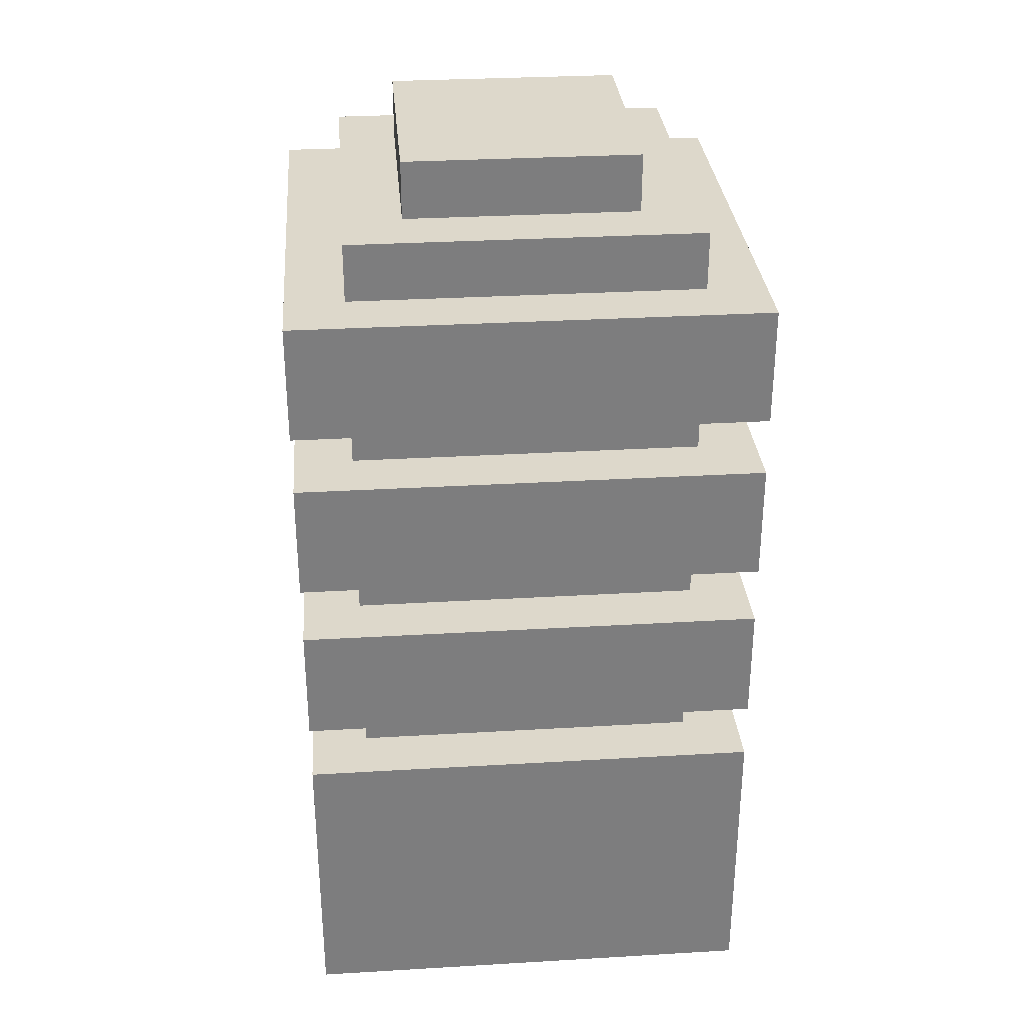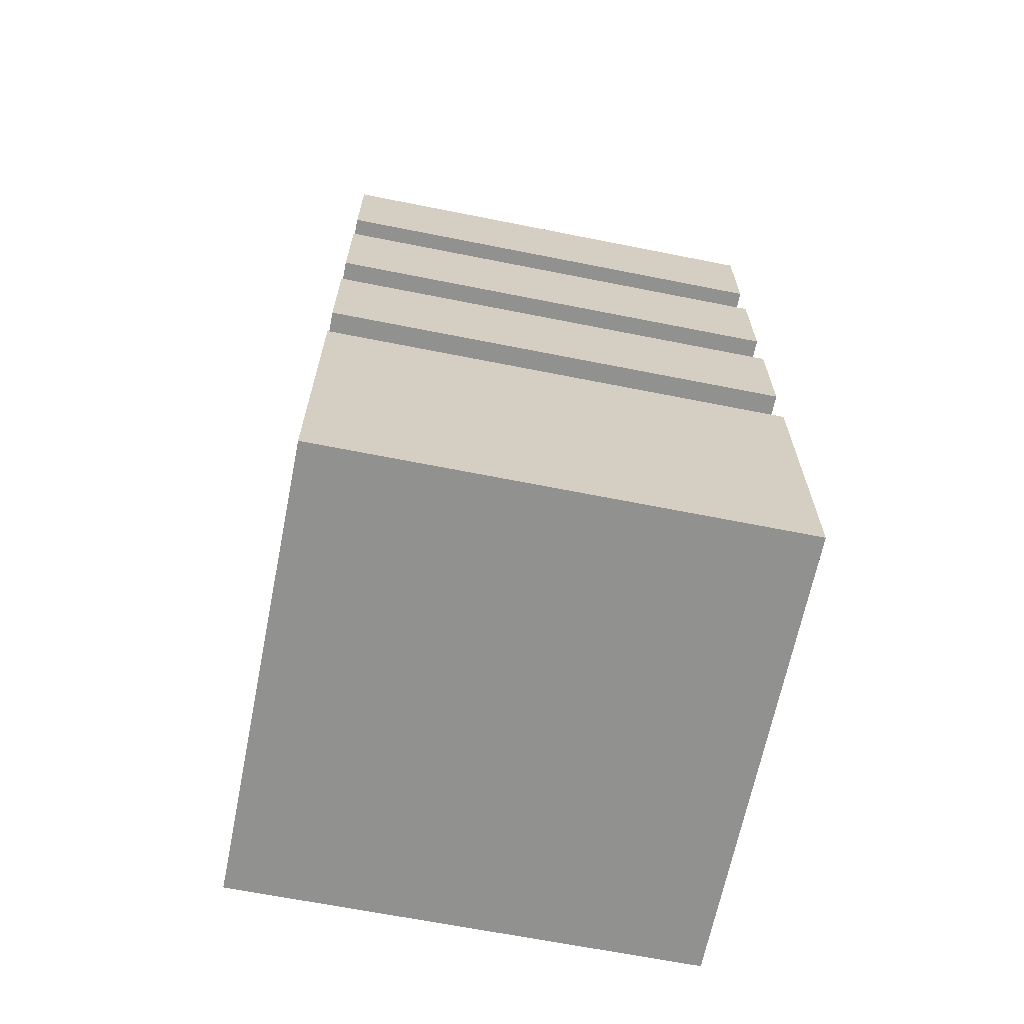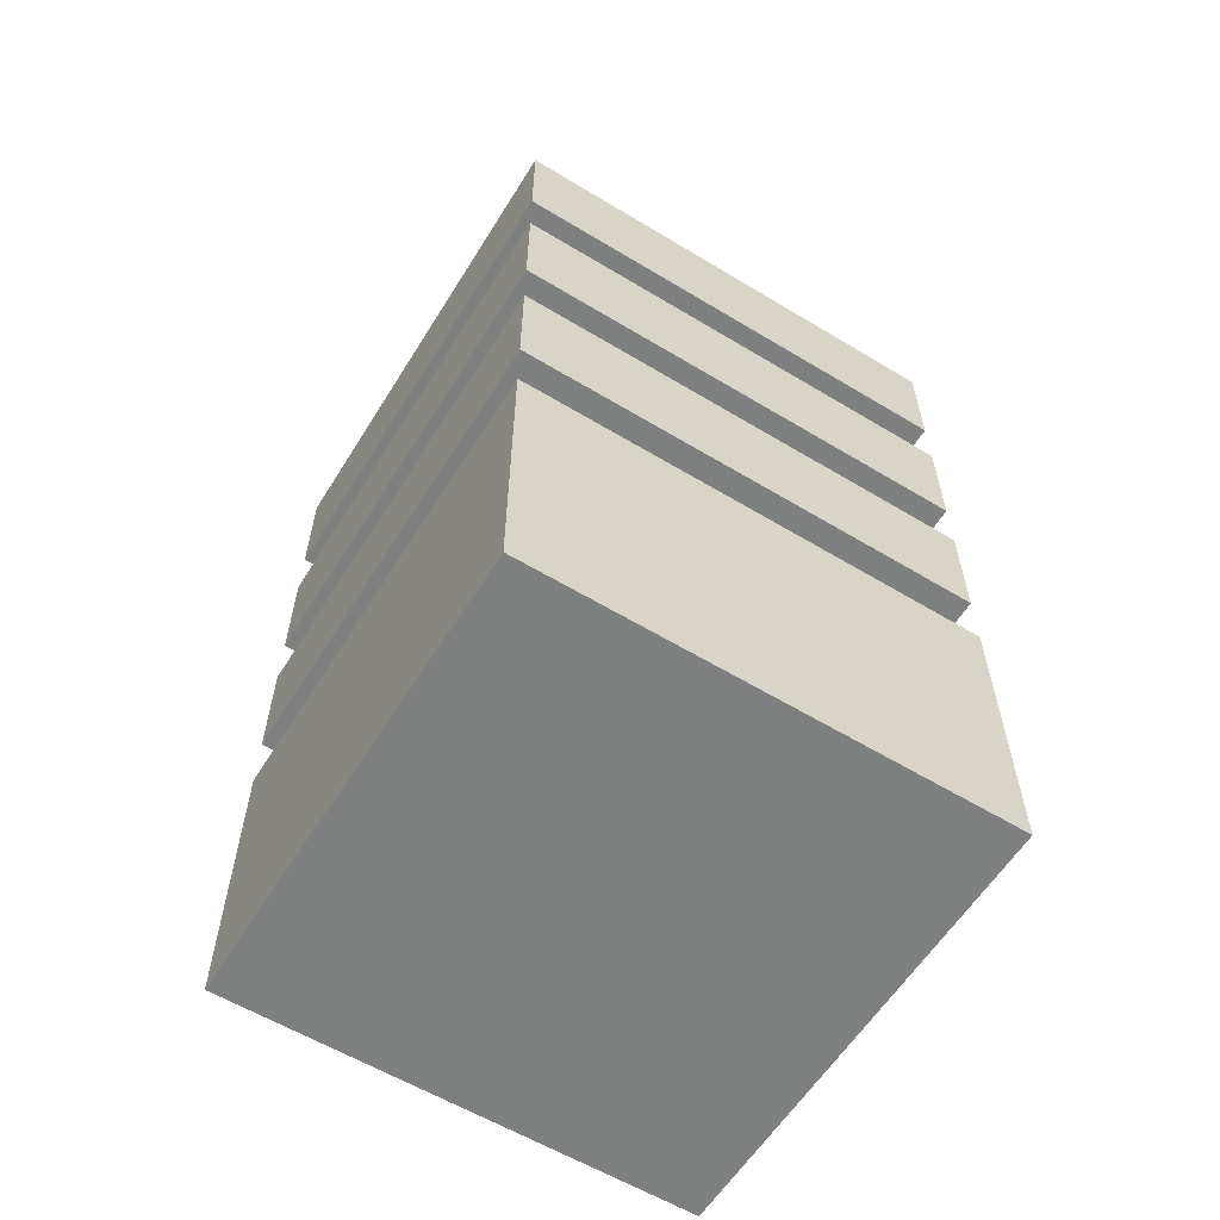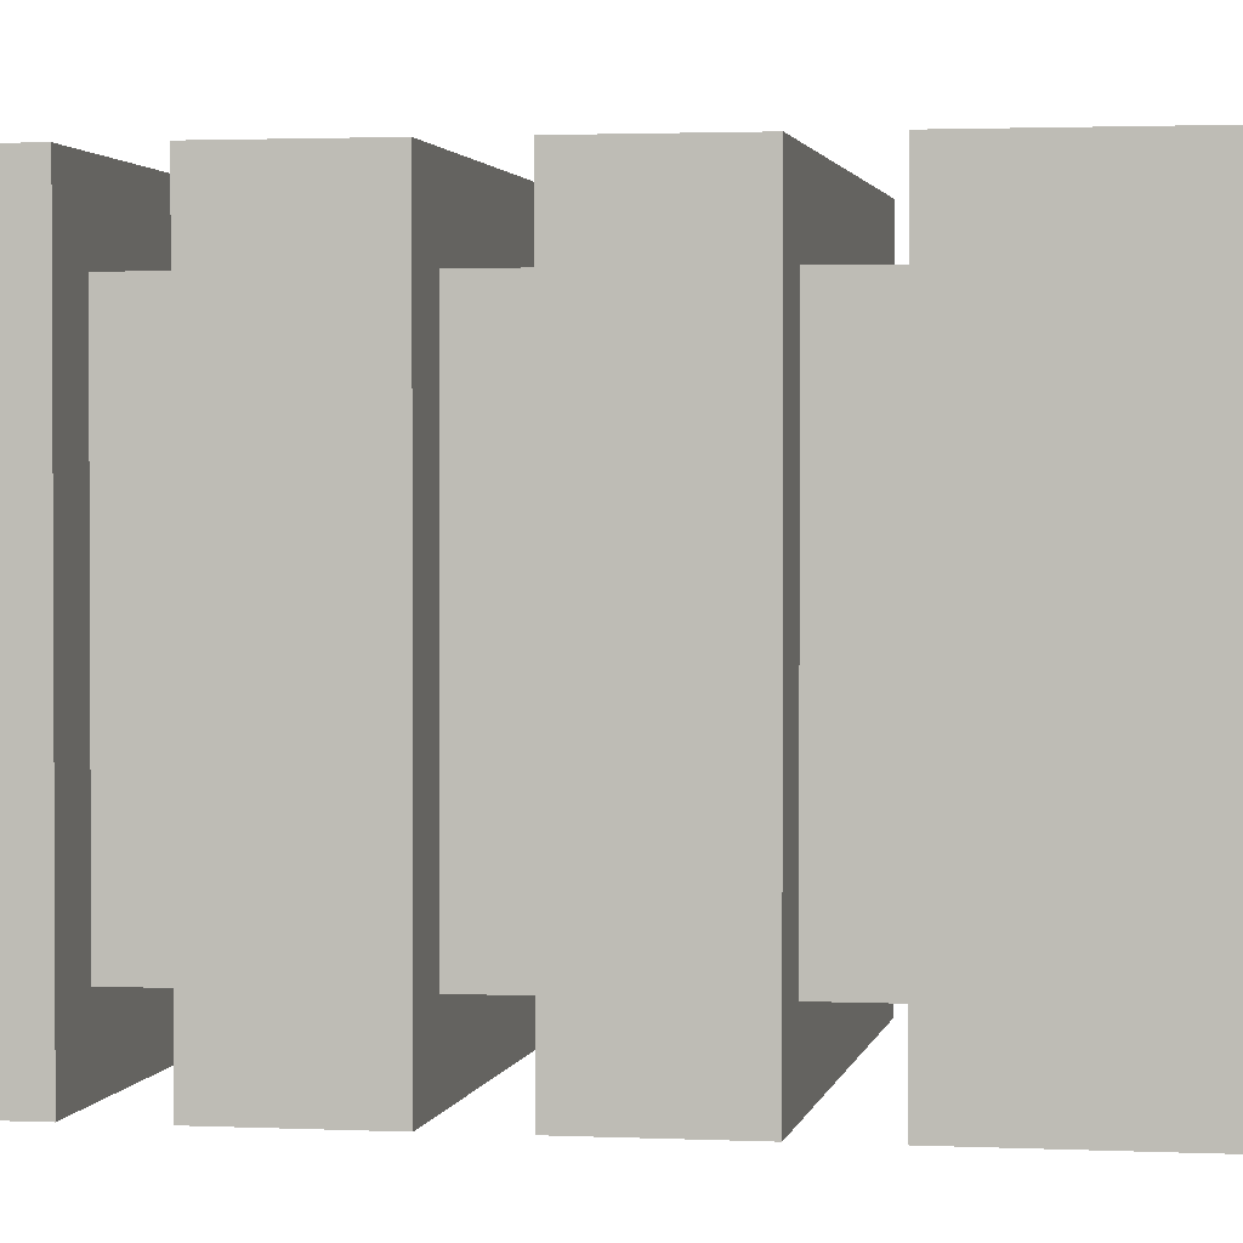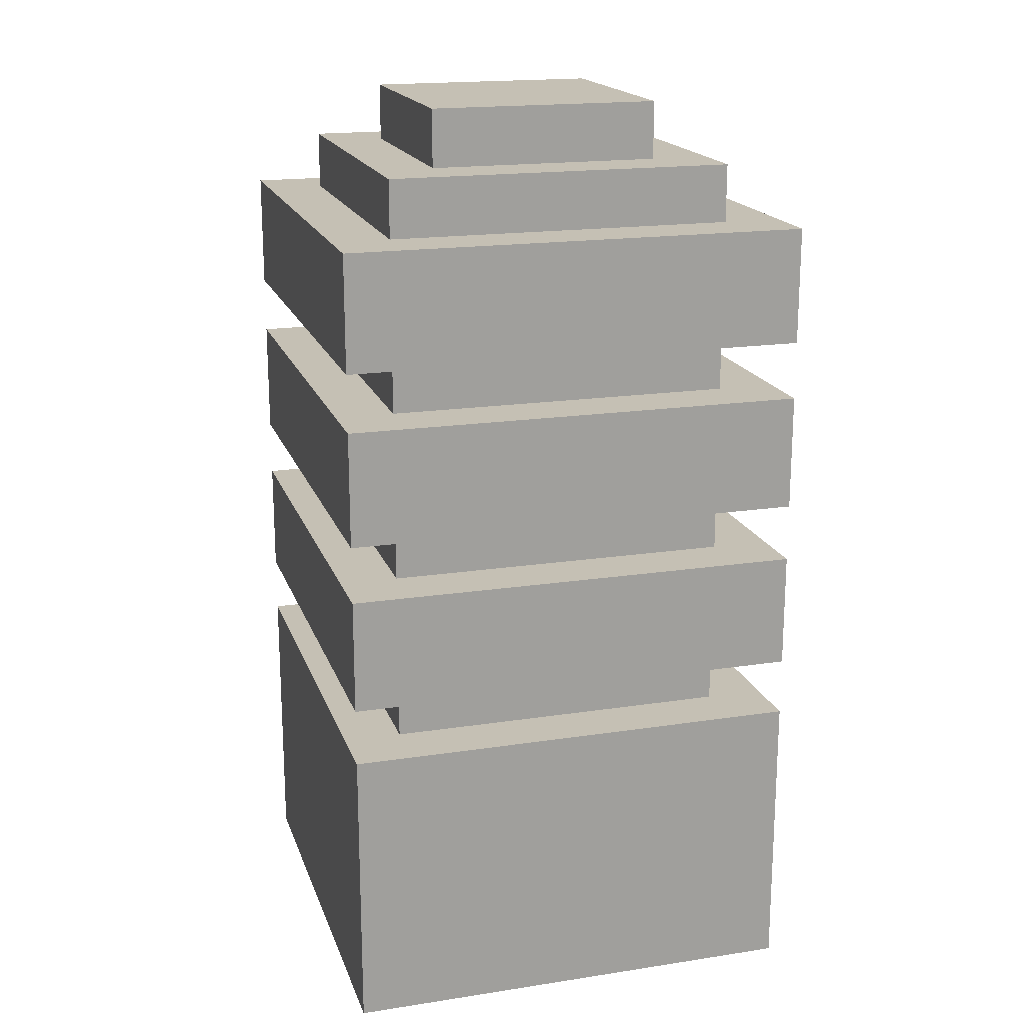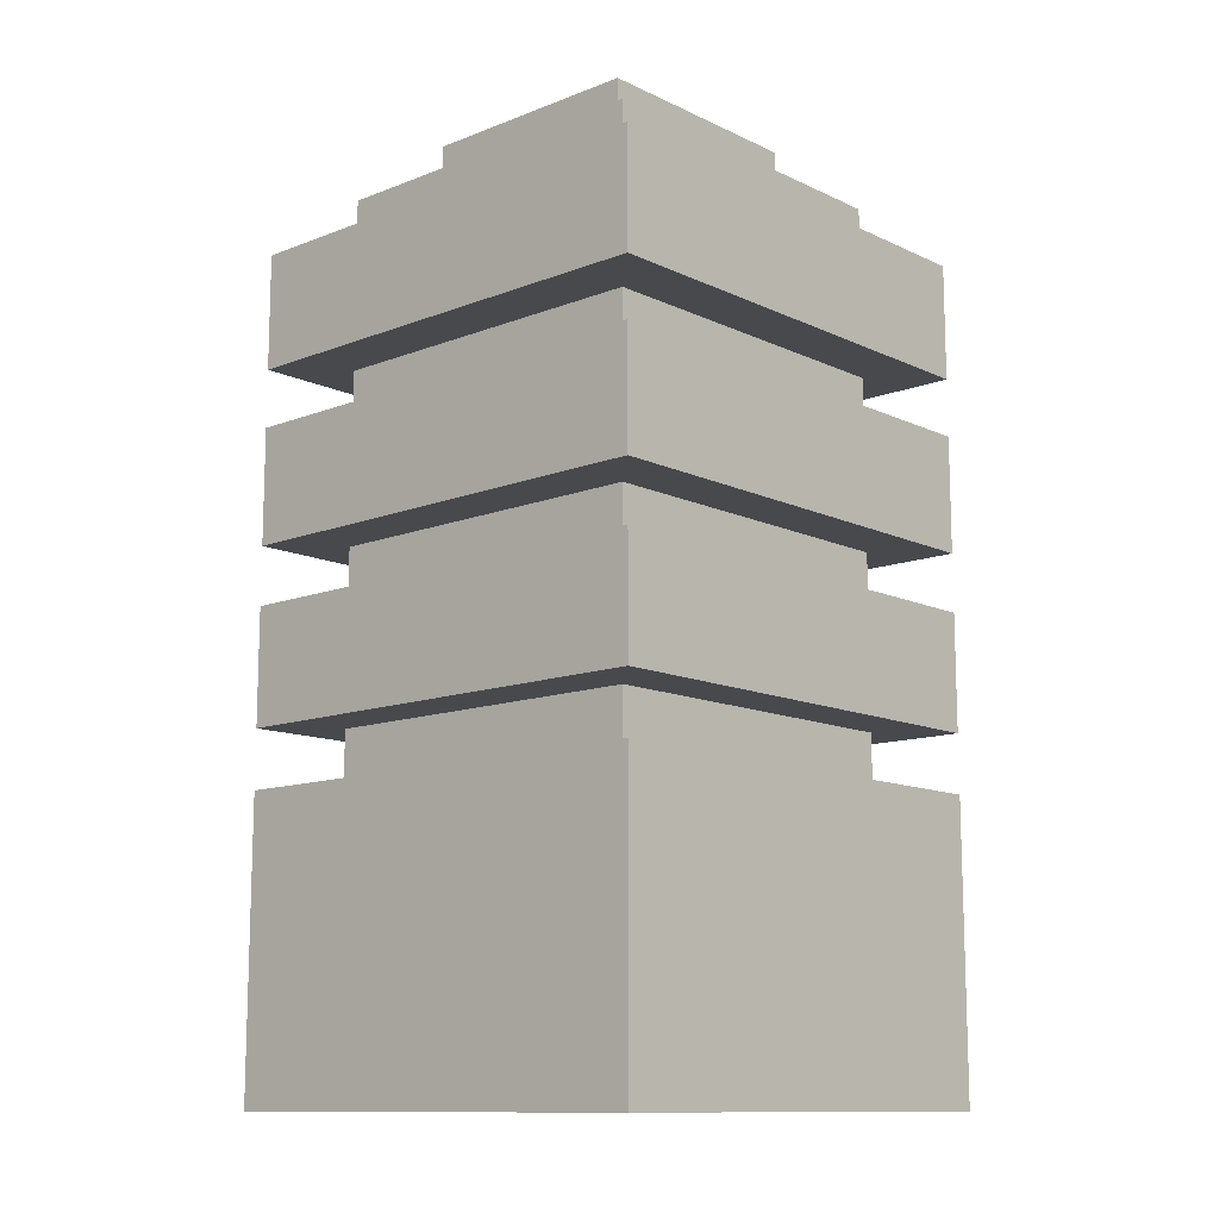
<metadata>
{"format":"obj","ext":"obj","renderer":"f3d","projection":"perspective","resolution":1024,"background":"white","views":[{"elev":31.3,"azim":85.2,"up":"+Y"},{"elev":-66.0,"azim":-101.3,"up":"+Y"},{"elev":-59.6,"azim":-121.8,"up":"+Y"},{"elev":1.8,"azim":-80.0,"up":"+Z"},{"elev":18.3,"azim":-106.4,"up":"+Y"},{"elev":-12.1,"azim":42.4,"up":"+Y"}]}
</metadata>
<code>
o cube
v 0.0625 0.5 0.0625
v 0.0625 0.5 -0.0625
v 0.0625 0.4375 0.0625
v 0.0625 0.4375 -0.0625
v -0.0625 0.5 -0.0625
v -0.0625 0.5 0.0625
v -0.0625 0.4375 -0.0625
v -0.0625 0.4375 0.0625
f 4 7 5 2
f 3 4 2 1
f 8 3 1 6
f 7 8 6 5
f 6 1 2 5
f 7 4 3 8
o cube
v 0.09375 0.375 0.09375
v 0.09375 0.375 -0.09375
v 0.09375 0.3438 0.09375
v 0.09375 0.3438 -0.09375
v -0.09375 0.375 -0.09375
v -0.09375 0.375 0.09375
v -0.09375 0.3438 -0.09375
v -0.09375 0.3438 0.09375
f 12 15 13 10
f 11 12 10 9
f 16 11 9 14
f 15 16 14 13
f 14 9 10 13
f 15 12 11 16
o cube
v 0.09375 0.2812 0.09375
v 0.09375 0.2812 -0.09375
v 0.09375 0.25 0.09375
v 0.09375 0.25 -0.09375
v -0.09375 0.2812 -0.09375
v -0.09375 0.2812 0.09375
v -0.09375 0.25 -0.09375
v -0.09375 0.25 0.09375
f 20 23 21 18
f 19 20 18 17
f 24 19 17 22
f 23 24 22 21
f 22 17 18 21
f 23 20 19 24
o cube
v 0.125 0.3438 0.125
v 0.125 0.3438 -0.125
v 0.125 0.2812 0.125
v 0.125 0.2812 -0.125
v -0.125 0.3438 -0.125
v -0.125 0.3438 0.125
v -0.125 0.2812 -0.125
v -0.125 0.2812 0.125
f 28 31 29 26
f 27 28 26 25
f 32 27 25 30
f 31 32 30 29
f 30 25 26 29
f 31 28 27 32
o cube
v 0.125 0.1562 0.125
v 0.125 0.1562 -0.125
v 0.125 0 0.125
v 0.125 0 -0.125
v -0.125 0.1562 -0.125
v -0.125 0.1562 0.125
v -0.125 0 -0.125
v -0.125 0 0.125
f 36 39 37 34
f 35 36 34 33
f 40 35 33 38
f 39 40 38 37
f 38 33 34 37
f 39 36 35 40
o cube
v 0.125 0.4375 0.125
v 0.125 0.4375 -0.125
v 0.125 0.375 0.125
v 0.125 0.375 -0.125
v -0.125 0.4375 -0.125
v -0.125 0.4375 0.125
v -0.125 0.375 -0.125
v -0.125 0.375 0.125
f 44 47 45 42
f 43 44 42 41
f 48 43 41 46
f 47 48 46 45
f 46 41 42 45
f 47 44 43 48
o cube
v 0.09375 0.4688 0.09375
v 0.09375 0.4688 -0.09375
v 0.09375 0.4375 0.09375
v 0.09375 0.4375 -0.09375
v -0.09375 0.4688 -0.09375
v -0.09375 0.4688 0.09375
v -0.09375 0.4375 -0.09375
v -0.09375 0.4375 0.09375
f 52 55 53 50
f 51 52 50 49
f 56 51 49 54
f 55 56 54 53
f 54 49 50 53
f 55 52 51 56
o cube
v 0.09375 0.1875 0.09375
v 0.09375 0.1875 -0.09375
v 0.09375 0.1562 0.09375
v 0.09375 0.1562 -0.09375
v -0.09375 0.1875 -0.09375
v -0.09375 0.1875 0.09375
v -0.09375 0.1562 -0.09375
v -0.09375 0.1562 0.09375
f 60 63 61 58
f 59 60 58 57
f 64 59 57 62
f 63 64 62 61
f 62 57 58 61
f 63 60 59 64
o cube
v 0.125 0.25 0.125
v 0.125 0.25 -0.125
v 0.125 0.1875 0.125
v 0.125 0.1875 -0.125
v -0.125 0.25 -0.125
v -0.125 0.25 0.125
v -0.125 0.1875 -0.125
v -0.125 0.1875 0.125
f 68 71 69 66
f 67 68 66 65
f 72 67 65 70
f 71 72 70 69
f 70 65 66 69
f 71 68 67 72

</code>
